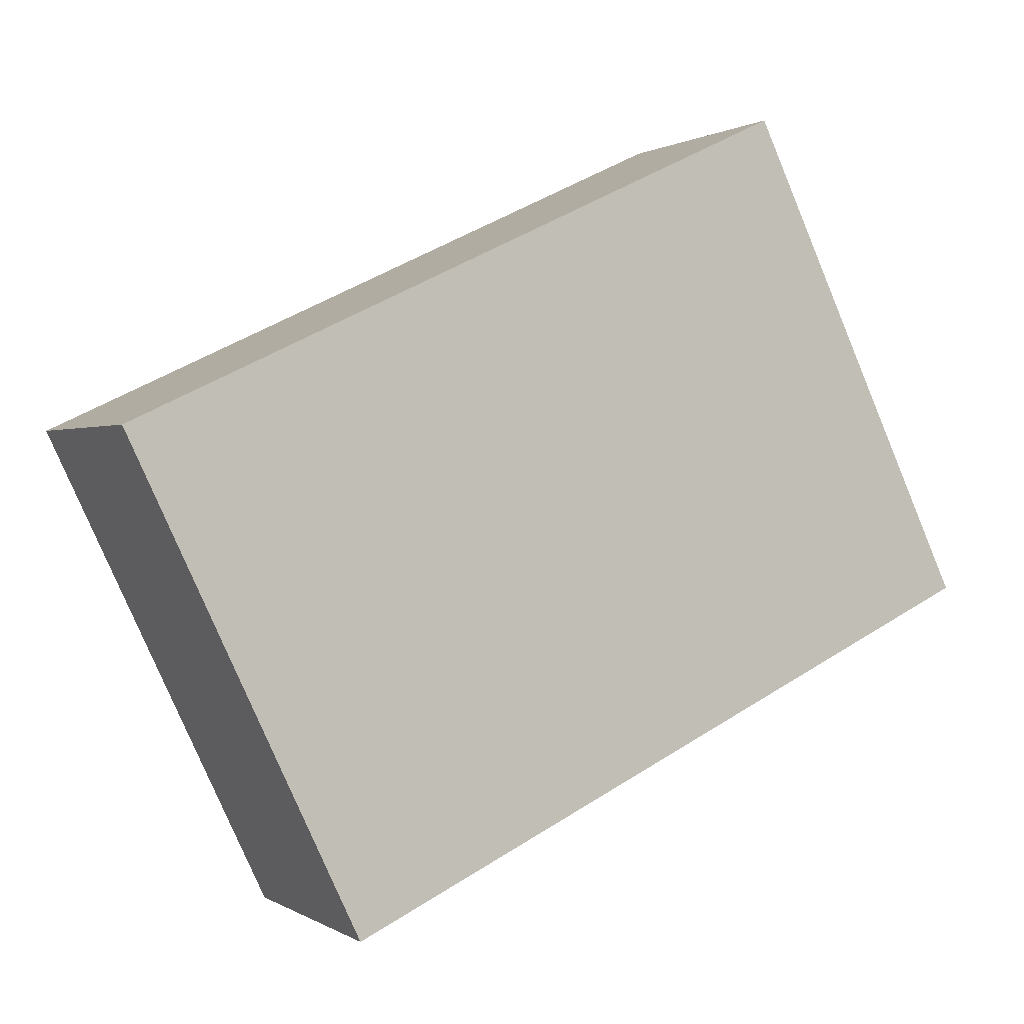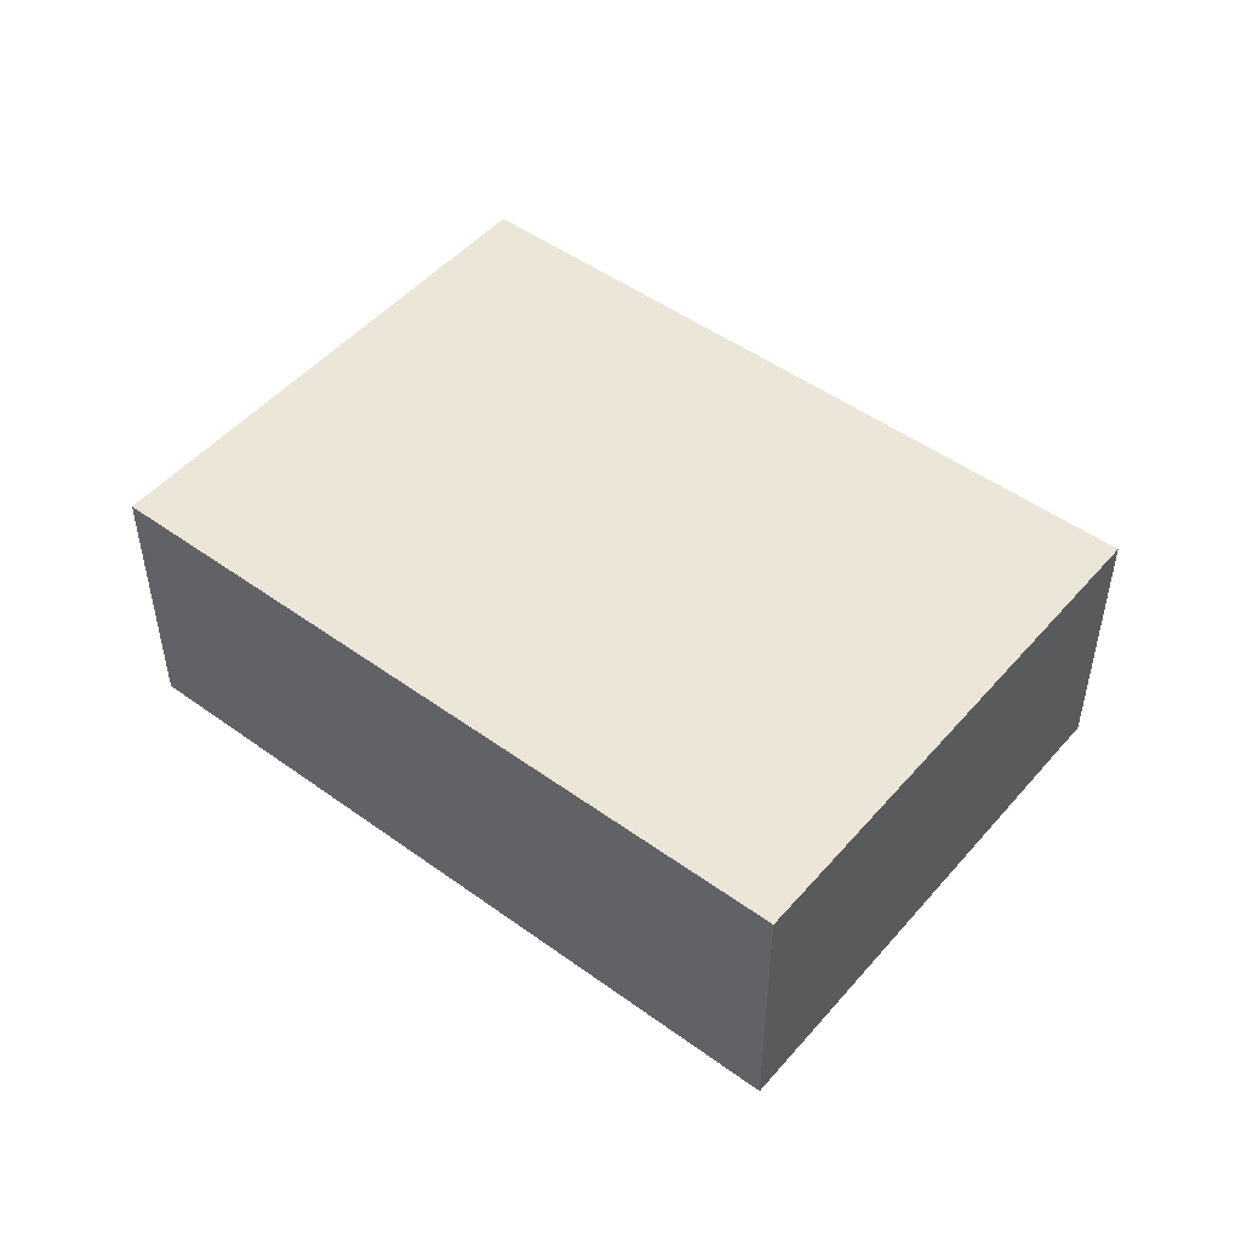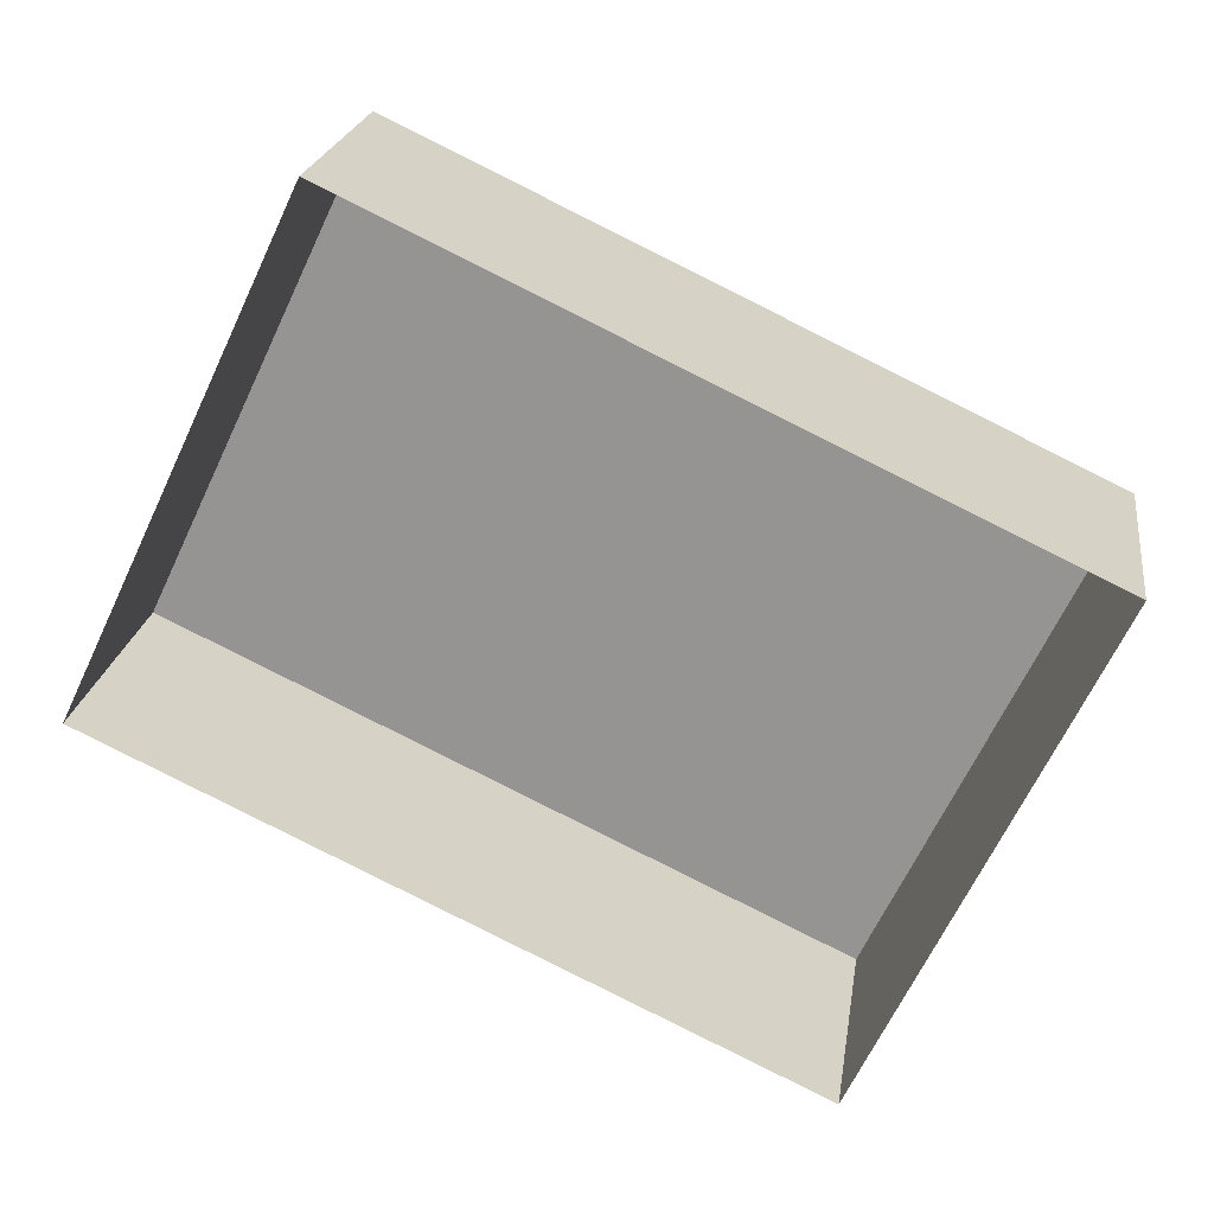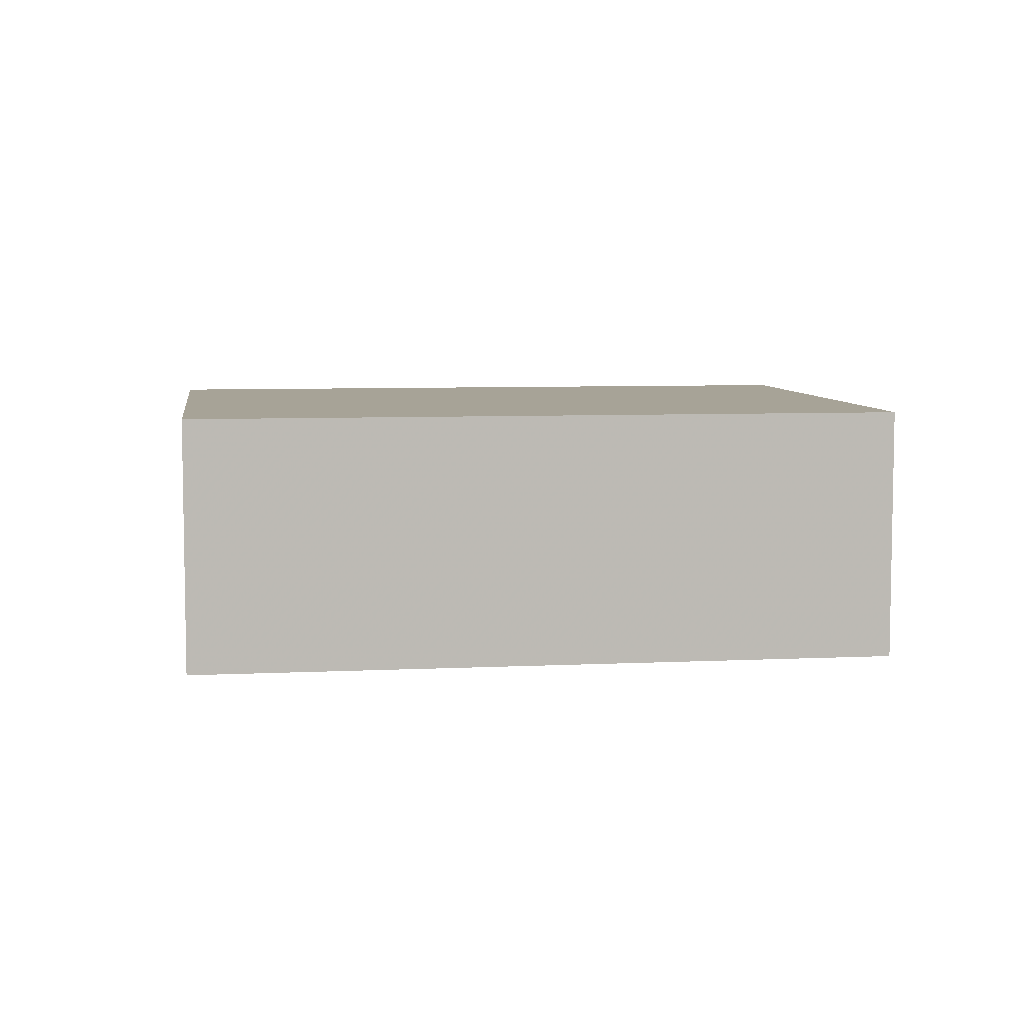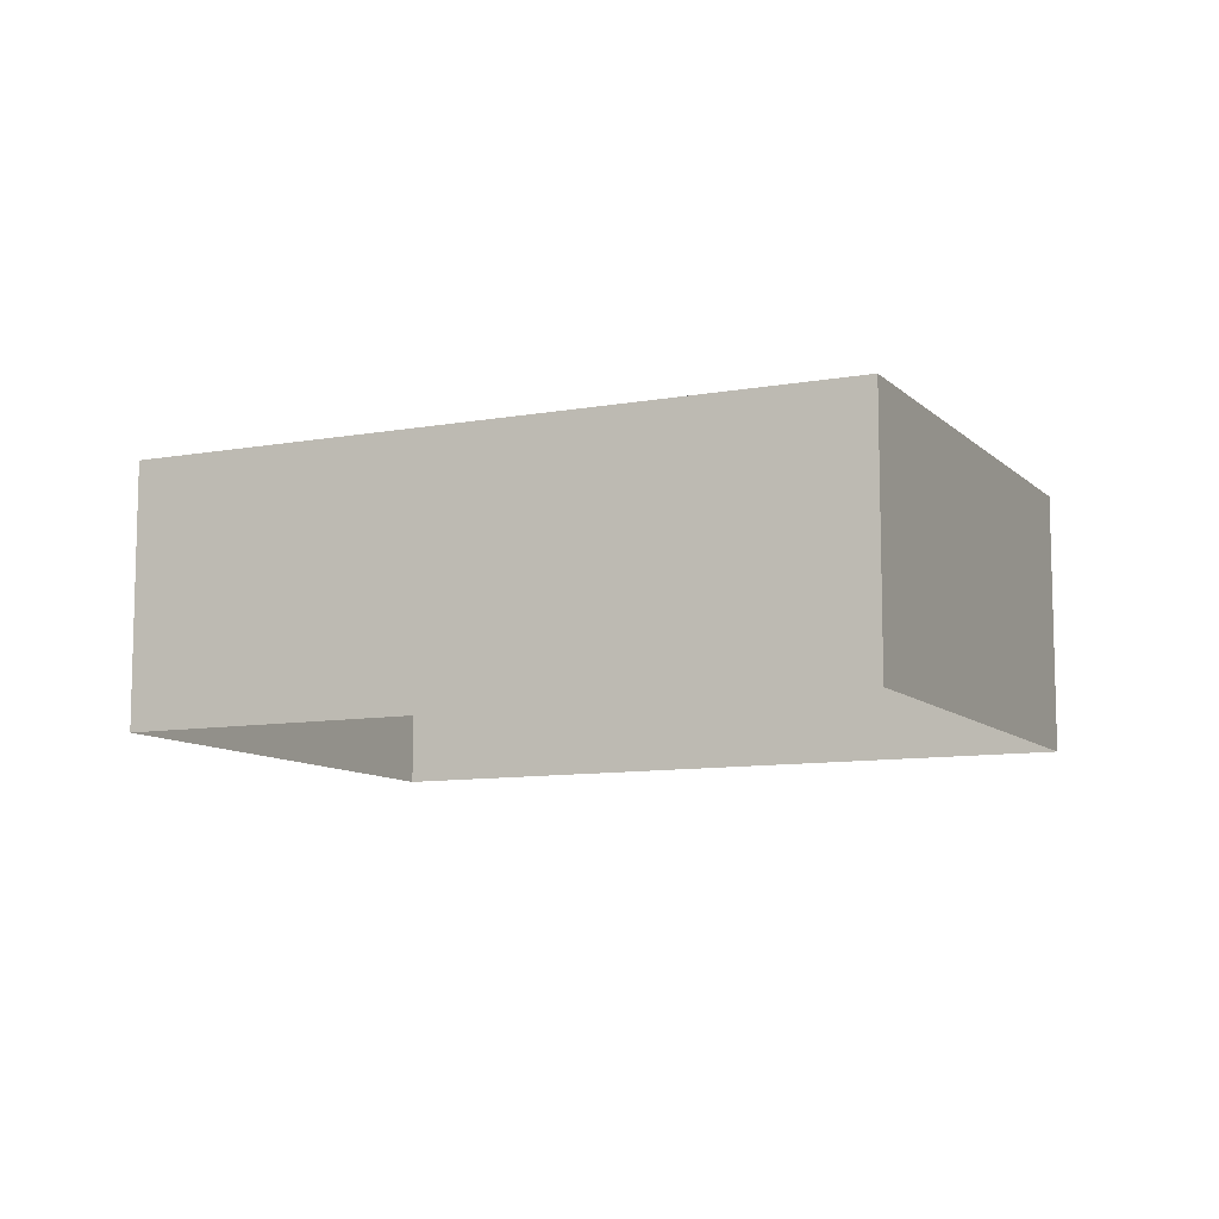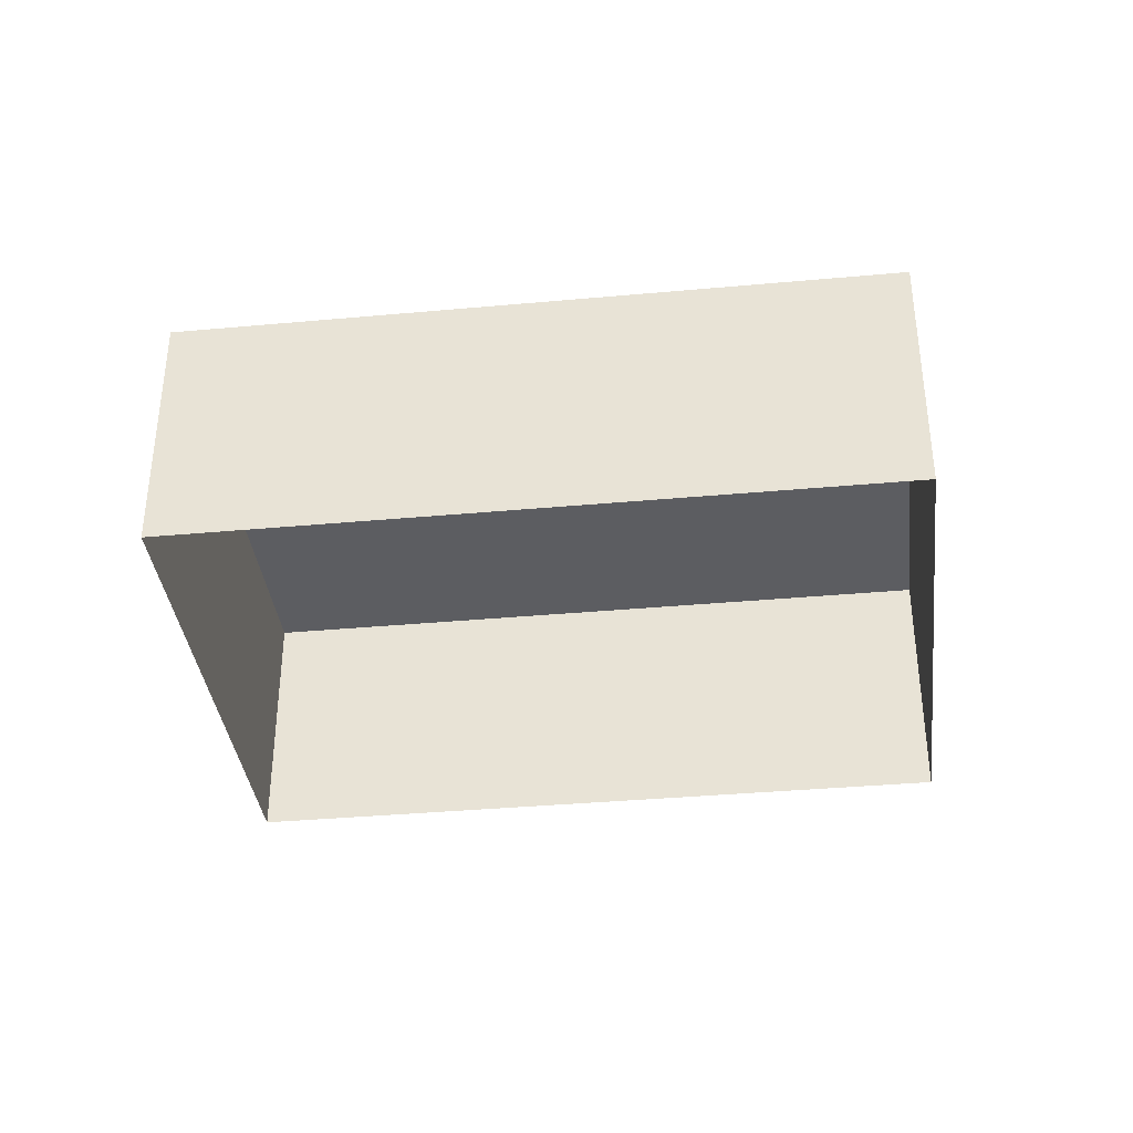
<metadata>
{"format":"obj","ext":"obj","renderer":"f3d","projection":"perspective","resolution":1024,"background":"white","views":[{"elev":0.4,"azim":-26.1,"up":"+Y"},{"elev":49.0,"azim":64.3,"up":"+Z"},{"elev":21.4,"azim":-172.1,"up":"+Y"},{"elev":6.7,"azim":-162.8,"up":"+Z"},{"elev":-9.6,"azim":50.6,"up":"+Z"},{"elev":-36.9,"azim":32.1,"up":"+Z"}]}
</metadata>
<code>
v -2.249e+05 -1.28e+05 13.92
v -2.249e+05 -1.28e+05 13.92
v -2.249e+05 -1.28e+05 13.92
v -2.249e+05 -1.28e+05 13.92
v -2.249e+05 -1.28e+05 16.76
v -2.249e+05 -1.28e+05 16.76
v -2.249e+05 -1.28e+05 16.76
v -2.249e+05 -1.28e+05 16.76
f 1 2 3
f 4 1 3
f 5 6 7
f 8 5 7
f 8 2 1
f 5 8 1
f 5 1 4
f 6 5 4
f 8 3 2
f 8 7 3
f 7 4 3
f 7 6 4

</code>
